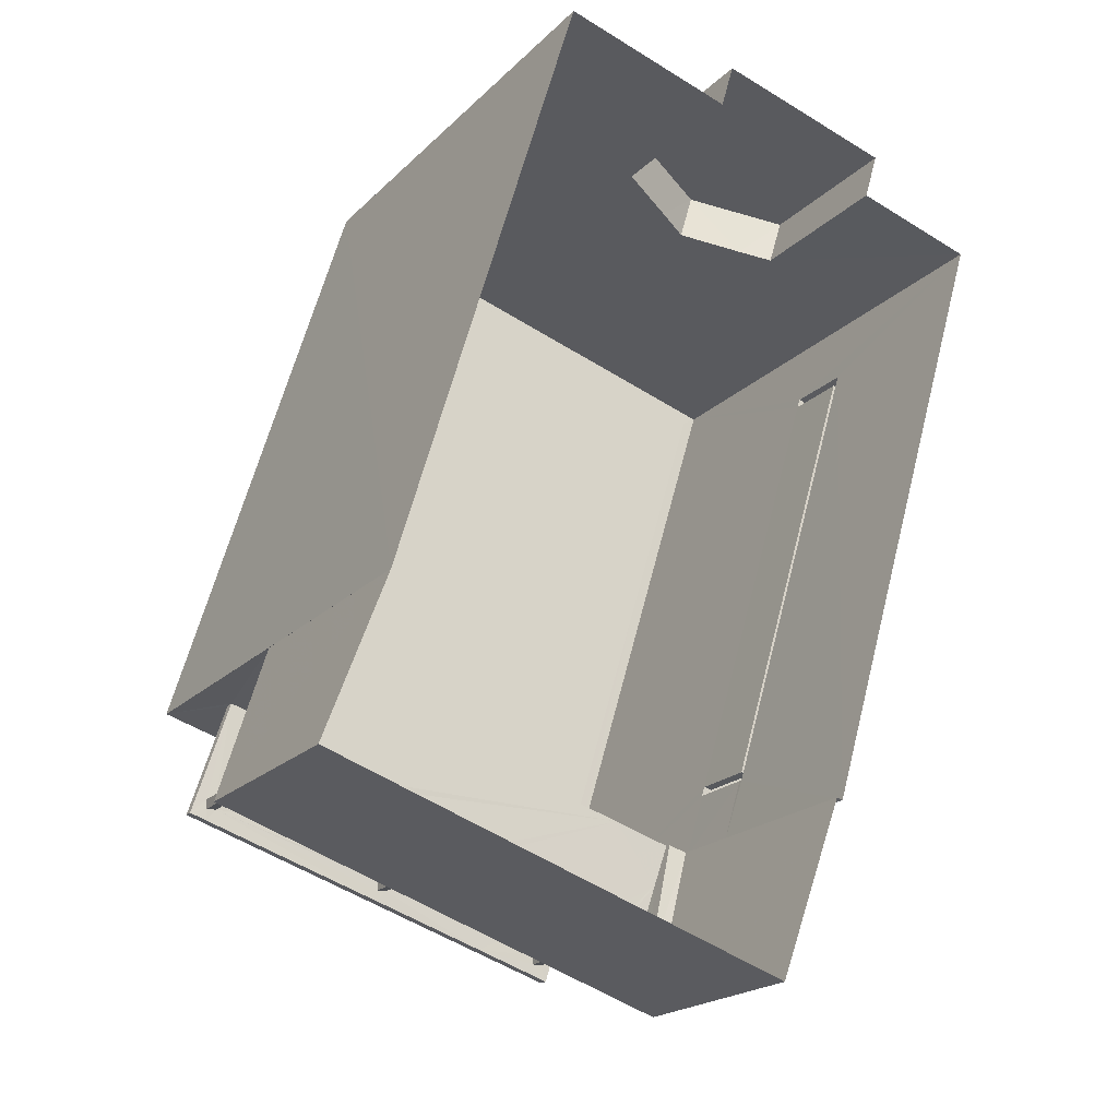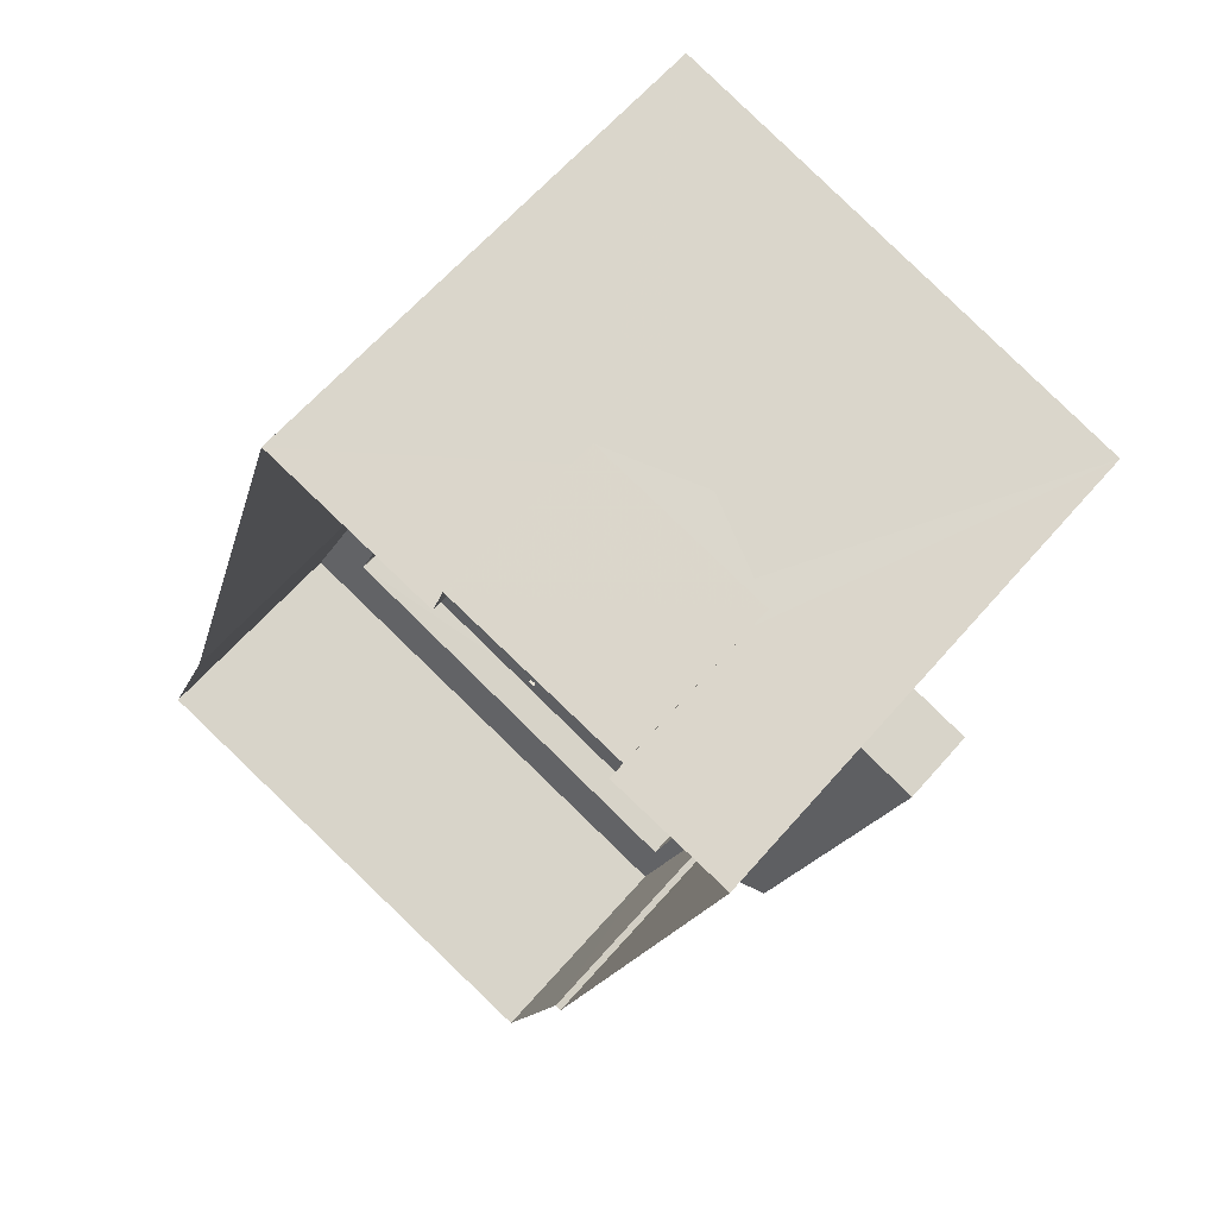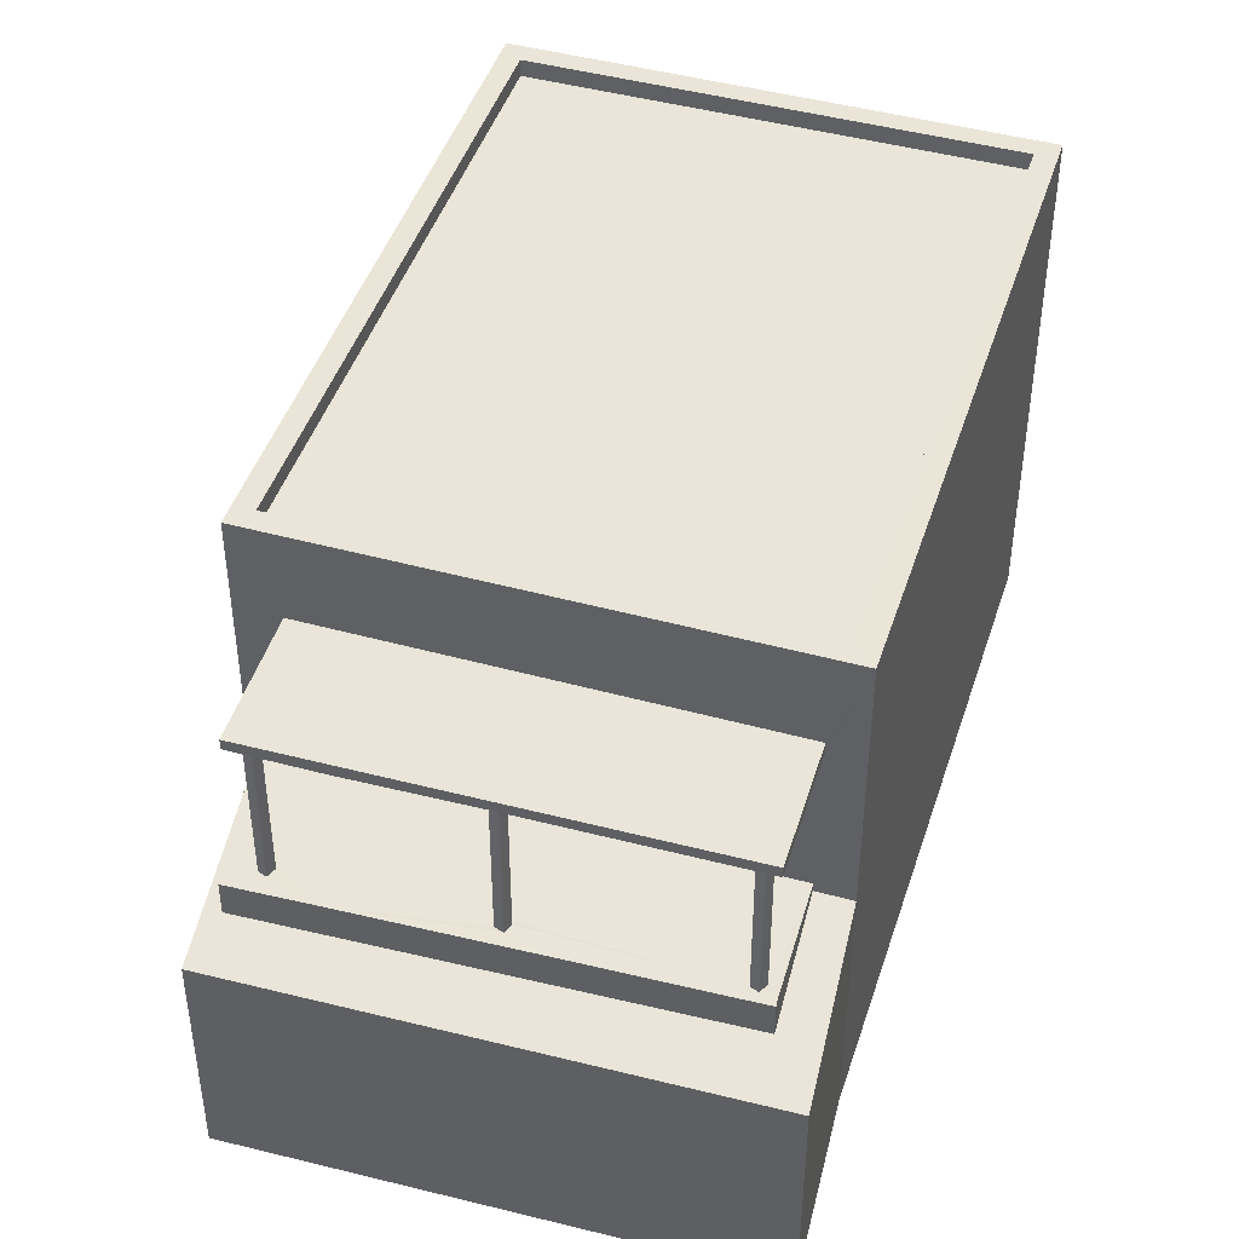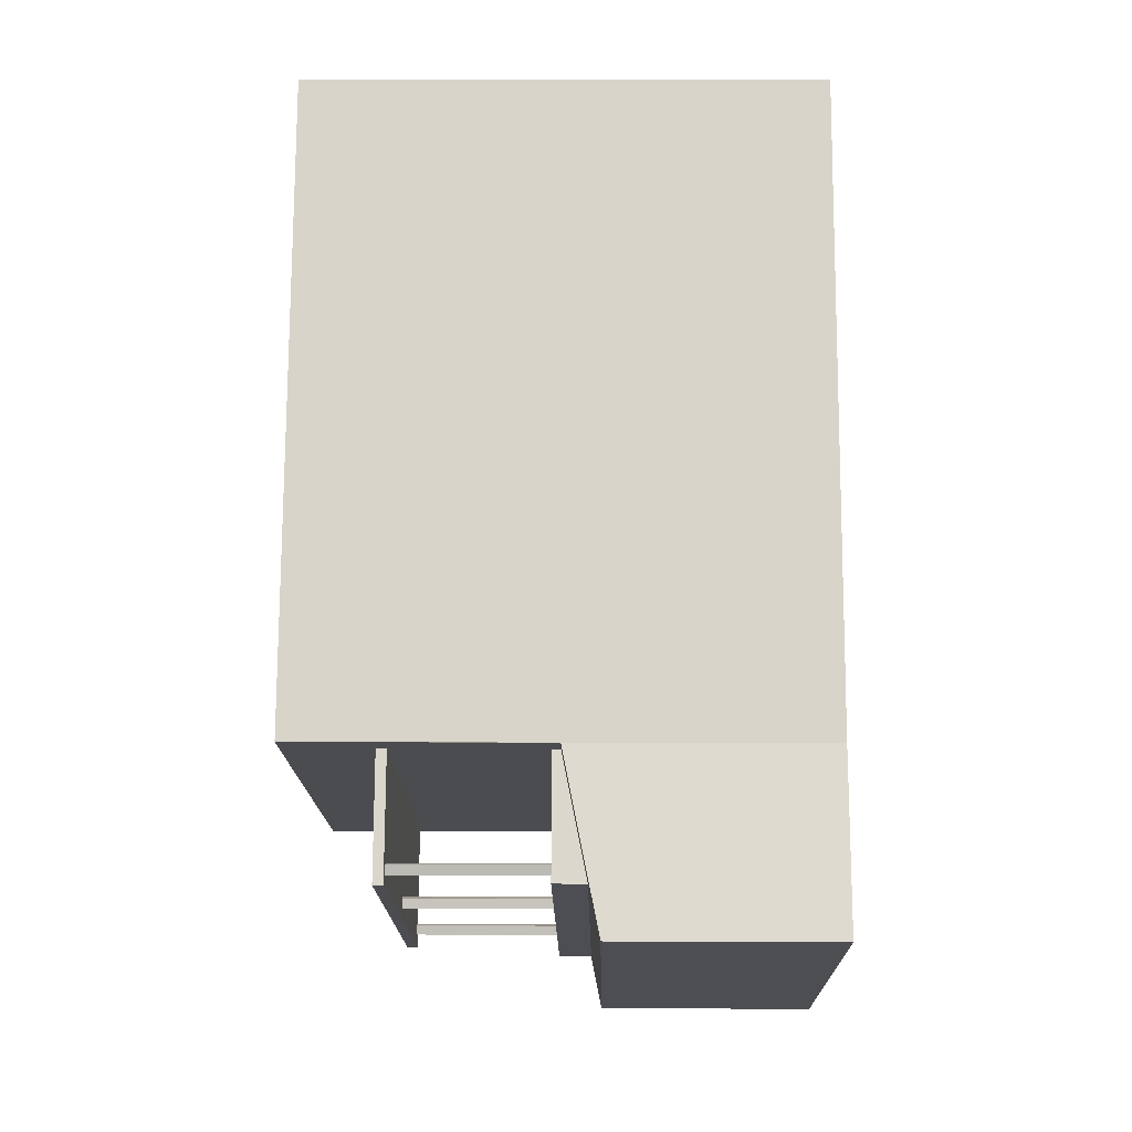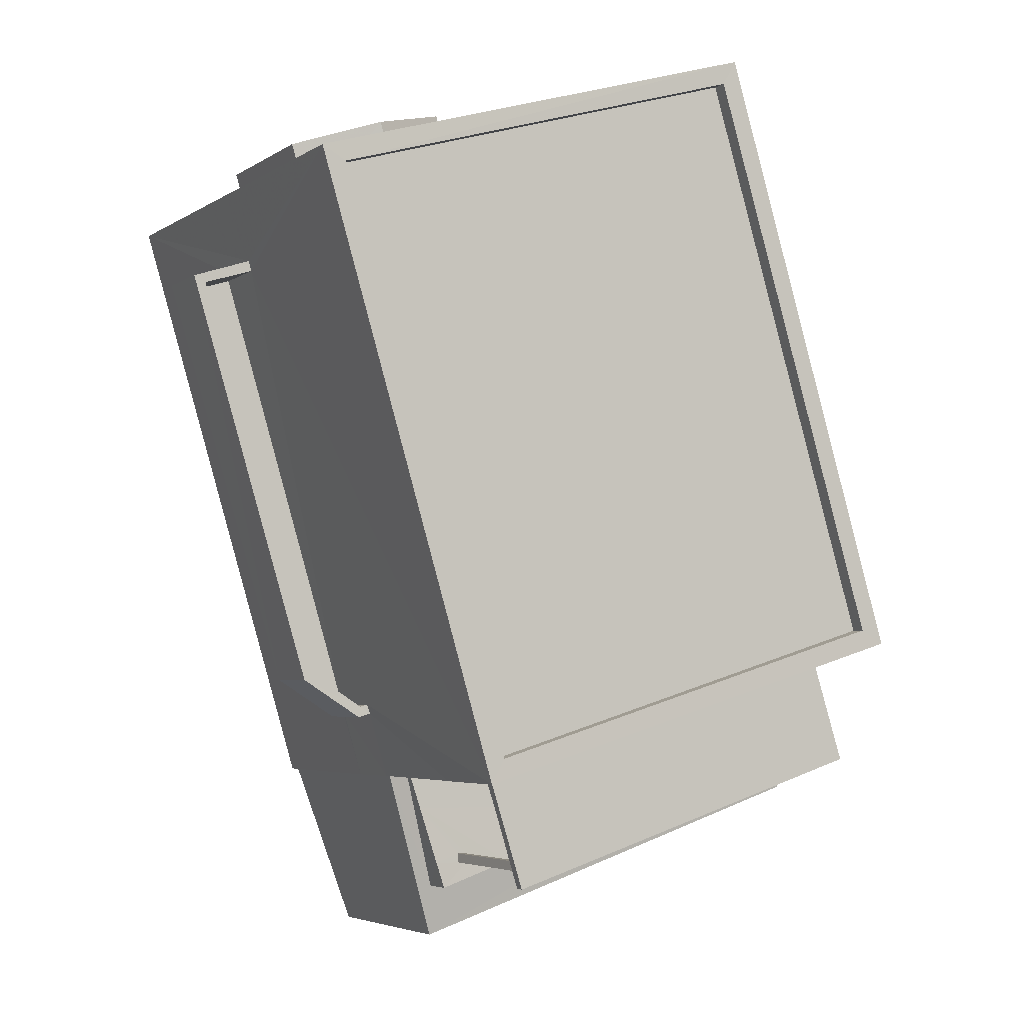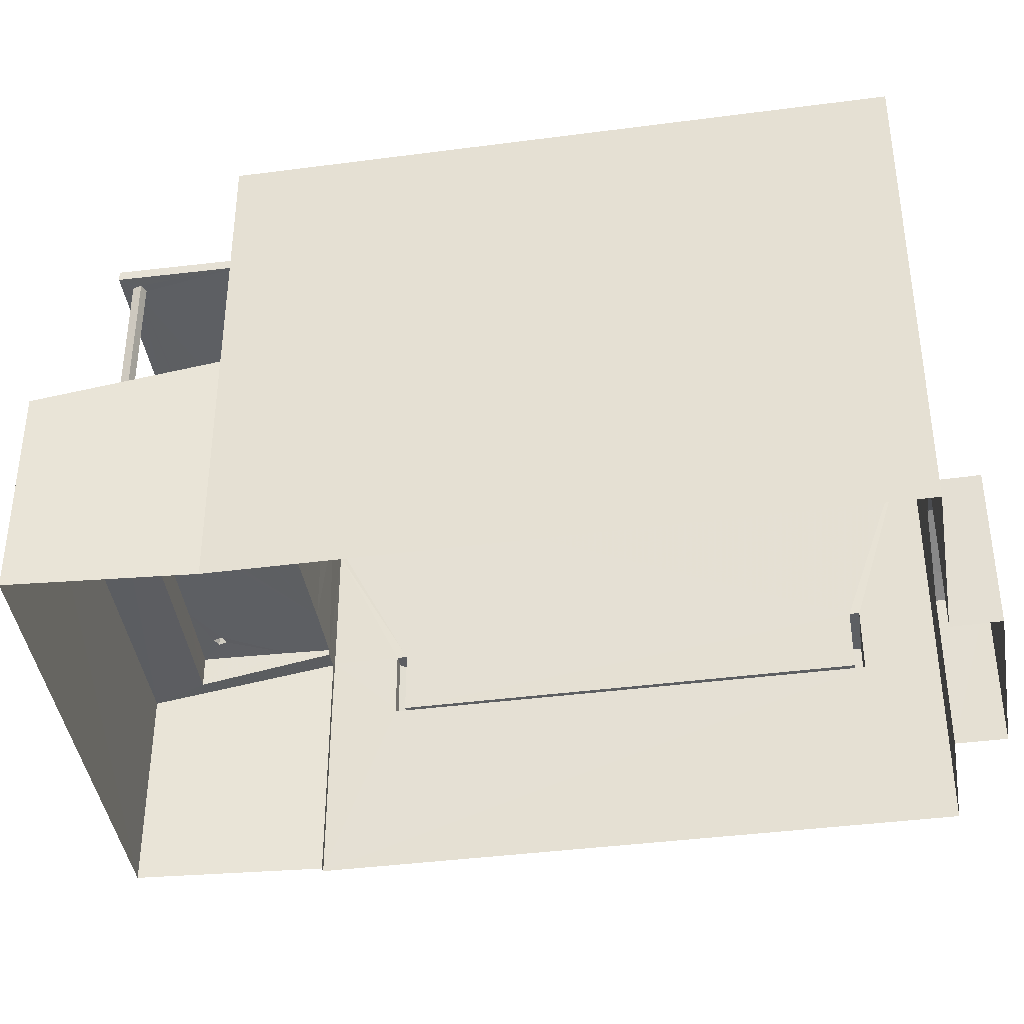
<metadata>
{"format":"obj","ext":"obj","renderer":"f3d","projection":"perspective","resolution":1024,"background":"white","views":[{"elev":-20.2,"azim":149.4,"up":"+Y"},{"elev":62.3,"azim":-139.2,"up":"+Y"},{"elev":45.1,"azim":34.2,"up":"+Z"},{"elev":1.4,"azim":90.9,"up":"+Y"},{"elev":-4.4,"azim":-28.0,"up":"+Y"},{"elev":-39.8,"azim":116.0,"up":"+Z"}]}
</metadata>
<code>
v -8.911e+04 -1.005e+05 1.727
v -8.912e+04 -1.005e+05 1.726
v -8.911e+04 -1.005e+05 1.725
v -8.912e+04 -1.005e+05 1.725
v -8.912e+04 -1.005e+05 1.726
v -8.911e+04 -1.005e+05 1.727
v -8.912e+04 -1.005e+05 1.728
v -8.911e+04 -1.005e+05 1.727
v -8.912e+04 -1.005e+05 1.726
v -8.912e+04 -1.005e+05 1.728
v -8.912e+04 -1.005e+05 1.726
v -8.912e+04 -1.005e+05 1.728
v -8.911e+04 -1.005e+05 7.819
v -8.911e+04 -1.005e+05 7.819
v -8.911e+04 -1.005e+05 7.818
v -8.911e+04 -1.005e+05 7.818
v -8.912e+04 -1.005e+05 7.819
v -8.911e+04 -1.005e+05 7.819
v -8.912e+04 -1.005e+05 7.819
v -8.912e+04 -1.005e+05 7.819
v -8.911e+04 -1.005e+05 7.819
v -8.911e+04 -1.005e+05 7.819
v -8.911e+04 -1.005e+05 7.819
v -8.912e+04 -1.005e+05 4.568
v -8.912e+04 -1.005e+05 4.568
v -8.912e+04 -1.005e+05 4.569
v -8.912e+04 -1.005e+05 4.569
v -8.912e+04 -1.005e+05 4.569
v -8.911e+04 -1.005e+05 7.818
v -8.911e+04 -1.005e+05 7.818
v -8.911e+04 -1.005e+05 7.818
v -8.911e+04 -1.005e+05 7.818
v -8.912e+04 -1.005e+05 7.819
v -8.912e+04 -1.005e+05 7.819
v -8.912e+04 -1.005e+05 7.819
v -8.912e+04 -1.005e+05 7.819
v -8.912e+04 -1.005e+05 7.819
v -8.912e+04 -1.005e+05 7.819
v -8.912e+04 -1.005e+05 7.819
v -8.911e+04 -1.005e+05 9.258
v -8.911e+04 -1.005e+05 9.258
v -8.911e+04 -1.005e+05 9.257
v -8.911e+04 -1.005e+05 9.257
v -8.911e+04 -1.005e+05 5.613
v -8.911e+04 -1.005e+05 5.613
v -8.911e+04 -1.005e+05 5.613
v -8.911e+04 -1.005e+05 5.613
v -8.912e+04 -1.005e+05 5.614
v -8.911e+04 -1.005e+05 5.613
v -8.911e+04 -1.005e+05 5.613
v -8.911e+04 -1.005e+05 5.613
v -8.911e+04 -1.005e+05 5.614
v -8.911e+04 -1.005e+05 5.614
v -8.912e+04 -1.005e+05 5.614
v -8.912e+04 -1.005e+05 5.614
v -8.911e+04 -1.005e+05 5.614
v -8.911e+04 -1.005e+05 5.614
v -8.911e+04 -1.005e+05 5.614
v -8.912e+04 -1.005e+05 5.614
v -8.912e+04 -1.005e+05 5.614
v -8.912e+04 -1.005e+05 5.614
v -8.912e+04 -1.005e+05 5.614
v -8.912e+04 -1.005e+05 5.614
v -8.911e+04 -1.005e+05 7.968
v -8.912e+04 -1.005e+05 7.969
v -8.911e+04 -1.005e+05 7.968
v -8.912e+04 -1.005e+05 7.969
v -8.912e+04 -1.005e+05 4.272
v -8.912e+04 -1.005e+05 4.272
v -8.912e+04 -1.005e+05 4.659
v -8.912e+04 -1.005e+05 4.961
v -8.911e+04 -1.005e+05 4.96
v -8.911e+04 -1.005e+05 5.128
v -8.911e+04 -1.005e+05 5.488
v -8.912e+04 -1.005e+05 5.528
v -8.912e+04 -1.005e+05 5.119
v -8.912e+04 -1.005e+05 5.527
v -8.911e+04 -1.005e+05 5.491
v -8.912e+04 -1.005e+05 9.009
v -8.911e+04 -1.005e+05 9.008
v -8.911e+04 -1.005e+05 9.007
v -8.912e+04 -1.005e+05 9.007
v -8.912e+04 -1.005e+05 5.619
v -8.912e+04 -1.005e+05 5.619
v -8.912e+04 -1.005e+05 5.619
v -8.912e+04 -1.005e+05 5.619
v -8.912e+04 -1.005e+05 5.618
v -8.912e+04 -1.005e+05 5.618
v -8.912e+04 -1.005e+05 5.618
v -8.912e+04 -1.005e+05 5.618
v -8.912e+04 -1.005e+05 5.619
v -8.912e+04 -1.005e+05 5.619
v -8.912e+04 -1.005e+05 4.619
v -8.912e+04 -1.005e+05 4.619
v -8.912e+04 -1.005e+05 4.619
v -8.912e+04 -1.005e+05 4.618
v -8.912e+04 -1.005e+05 4.618
v -8.912e+04 -1.005e+05 9.257
v -8.912e+04 -1.005e+05 9.257
v -8.912e+04 -1.005e+05 9.259
v -8.912e+04 -1.005e+05 9.259
v -8.912e+04 -1.005e+05 4.882
v -8.912e+04 -1.005e+05 4.882
v -8.912e+04 -1.005e+05 5.614
v -8.912e+04 -1.005e+05 5.614
v -8.912e+04 -1.005e+05 4.49
v -8.912e+04 -1.005e+05 4.272
v -8.912e+04 -1.005e+05 4.272
v -8.912e+04 -1.005e+05 4.619
v -8.912e+04 -1.005e+05 7.969
v -8.912e+04 -1.005e+05 7.819
v -8.912e+04 -1.005e+05 5.619
v -8.912e+04 -1.005e+05 4.619
f 1 2 3
f 4 2 5
f 6 7 1
f 1 3 8
f 9 5 2
f 10 11 9
f 10 12 11
f 1 7 10
f 1 10 2
f 10 9 2
f 13 14 15
f 16 13 15
f 17 18 19
f 19 20 17
f 15 21 17
f 15 14 22
f 21 18 17
f 15 23 21
f 15 22 23
f 24 25 26
f 26 27 28
f 26 25 27
f 15 17 29
f 16 30 13
f 17 31 29
f 31 30 32
f 32 30 16
f 29 31 32
f 22 14 18
f 14 33 18
f 18 33 19
f 34 19 35
f 19 36 35
f 33 36 19
f 33 37 36
f 38 34 35
f 38 39 34
f 39 37 33
f 38 37 39
f 40 41 42
f 43 40 42
f 44 45 46
f 47 48 49
f 47 45 48
f 44 46 50
f 46 45 47
f 50 51 44
f 52 51 49
f 49 48 53
f 49 51 50
f 48 54 55
f 52 56 57
f 58 48 55
f 53 48 58
f 56 49 53
f 52 49 56
f 59 60 61
f 62 60 63
f 60 59 63
f 64 65 66
f 64 67 65
f 68 69 70
f 71 72 73
f 73 72 74
f 75 71 76
f 75 76 77
f 73 74 78
f 76 71 73
f 79 80 81
f 82 79 81
f 83 84 85
f 86 83 85
f 87 88 89
f 90 87 89
f 86 85 91
f 89 88 91
f 92 89 91
f 85 92 91
f 93 94 95
f 95 96 97
f 95 94 96
f 42 98 99
f 100 41 40
f 100 99 98
f 42 99 43
f 101 100 40
f 99 100 101
f 70 69 102
f 103 70 102
f 104 62 63
f 55 62 104
f 61 52 57
f 61 105 59
f 55 104 105
f 58 55 61
f 58 61 57
f 55 105 61
f 106 103 102
f 106 102 107
f 108 106 107
f 90 100 98
f 27 12 109
f 87 98 11
f 84 110 100
f 111 110 84
f 83 112 111
f 12 25 11
f 113 27 109
f 83 111 84
f 90 94 84
f 94 90 96
f 27 25 12
f 87 11 25
f 90 98 87
f 84 100 90
f 113 109 112
f 83 113 112
f 60 62 76
f 76 55 77
f 55 54 77
f 76 62 55
f 105 36 37
f 59 105 37
f 72 7 6
f 72 71 7
f 56 23 22
f 57 56 22
f 58 22 18
f 58 57 22
f 58 18 21
f 53 58 21
f 25 24 88
f 87 25 88
f 28 91 26
f 28 86 91
f 104 35 36
f 105 104 36
f 102 69 107
f 107 4 5
f 107 69 4
f 1 72 6
f 1 74 72
f 14 13 66
f 33 14 65
f 13 30 66
f 39 33 65
f 65 14 66
f 92 95 97
f 89 92 97
f 99 79 82
f 99 101 79
f 43 82 81
f 43 99 82
f 109 12 10
f 8 74 1
f 111 112 54
f 75 112 109
f 100 110 67
f 67 41 100
f 41 74 8
f 74 45 78
f 48 45 17
f 77 54 75
f 10 75 109
f 48 20 54
f 111 54 20
f 17 20 48
f 64 41 67
f 64 31 41
f 31 17 45
f 112 75 54
f 31 74 41
f 45 74 31
f 63 38 35
f 104 63 35
f 9 11 108
f 2 68 3
f 11 98 108
f 98 106 108
f 68 42 3
f 98 42 103
f 70 42 68
f 103 42 70
f 103 106 98
f 50 32 16
f 50 46 32
f 8 42 41
f 8 3 42
f 56 21 23
f 56 53 21
f 26 88 24
f 26 91 88
f 47 29 32
f 46 47 32
f 67 110 111
f 20 67 111
f 28 113 86
f 86 113 83
f 27 113 28
f 84 93 85
f 84 94 93
f 10 7 71
f 75 10 71
f 68 4 69
f 68 2 4
f 47 15 29
f 47 49 15
f 44 73 78
f 78 45 44
f 51 73 44
f 63 37 38
f 63 59 37
f 50 16 15
f 49 50 15
f 85 93 95
f 92 85 95
f 39 65 34
f 65 67 19
f 34 65 19
f 67 20 19
f 64 66 30
f 31 64 30
f 90 89 97
f 96 90 97
f 9 107 5
f 9 108 107
f 101 80 79
f 101 40 80
f 52 73 51
f 60 76 61
f 61 76 52
f 52 76 73
f 43 81 80
f 40 43 80

</code>
